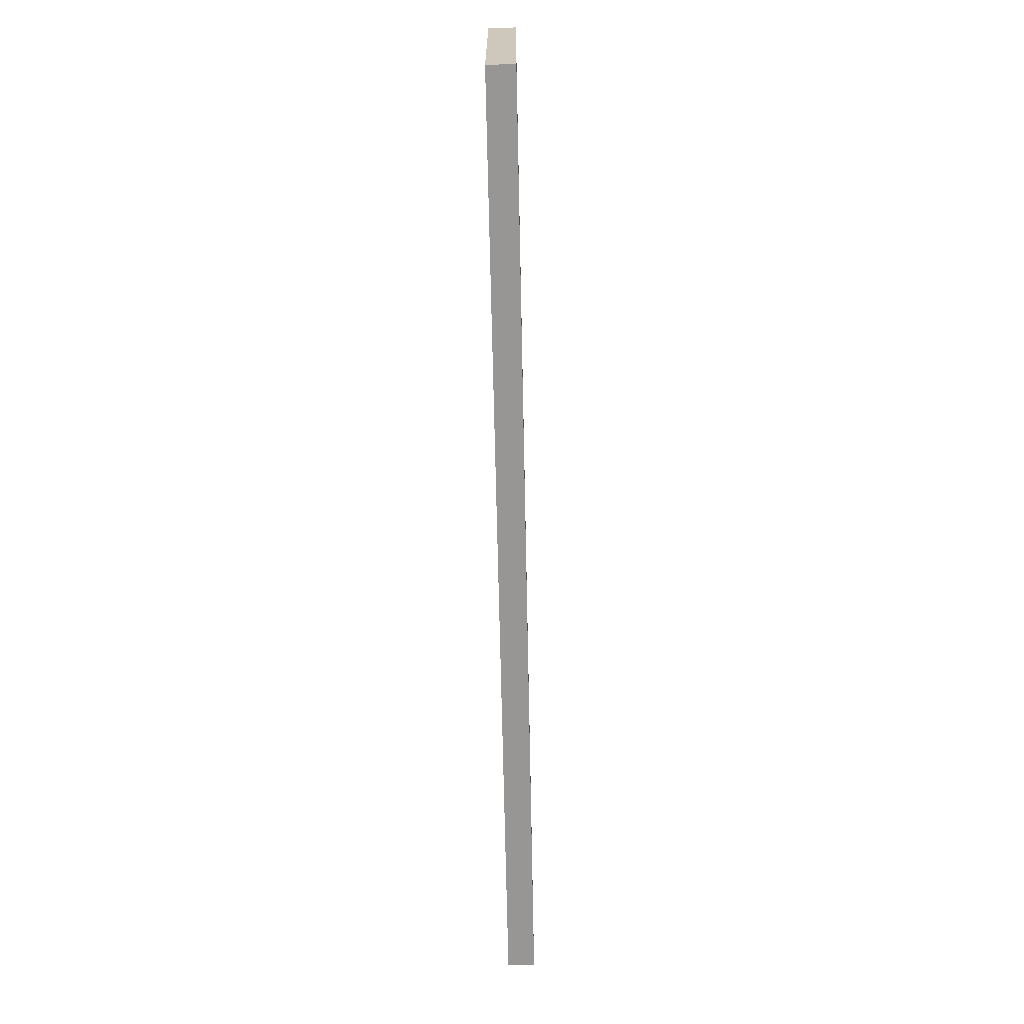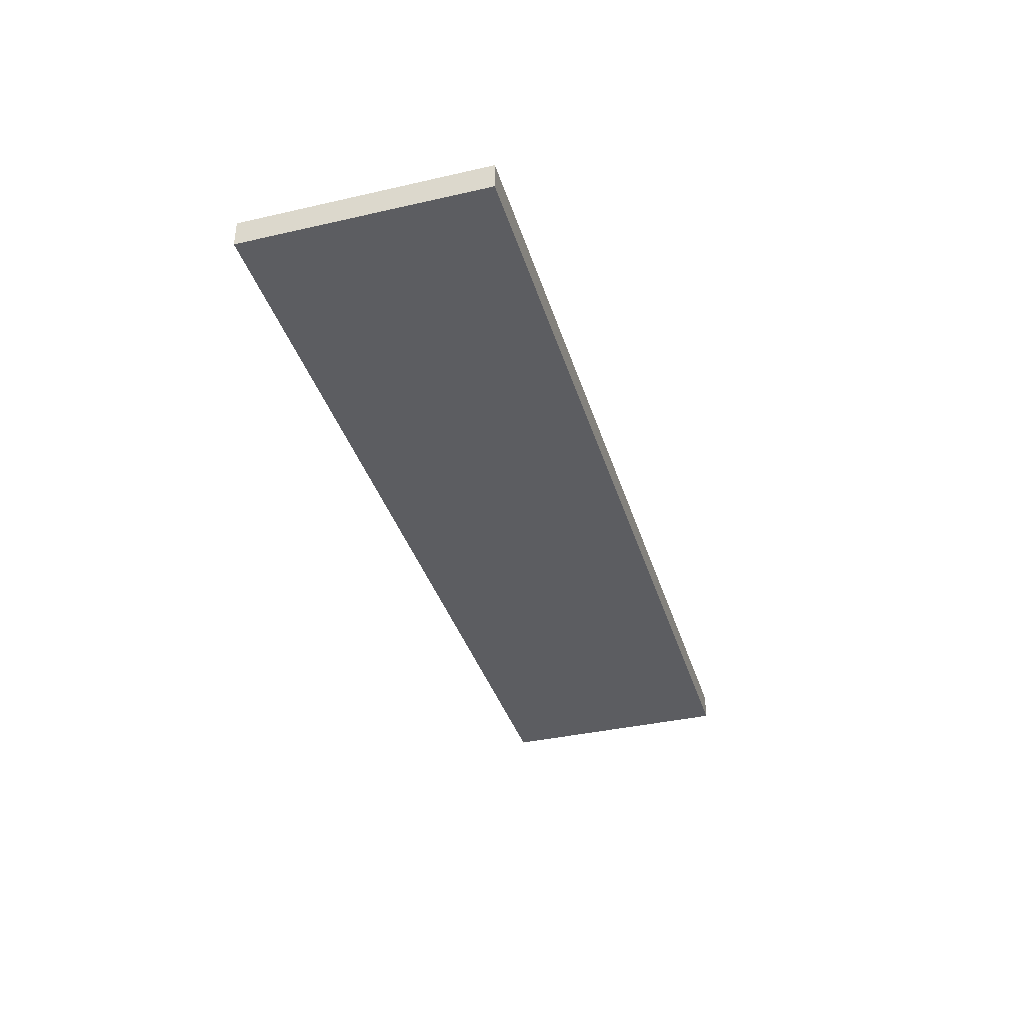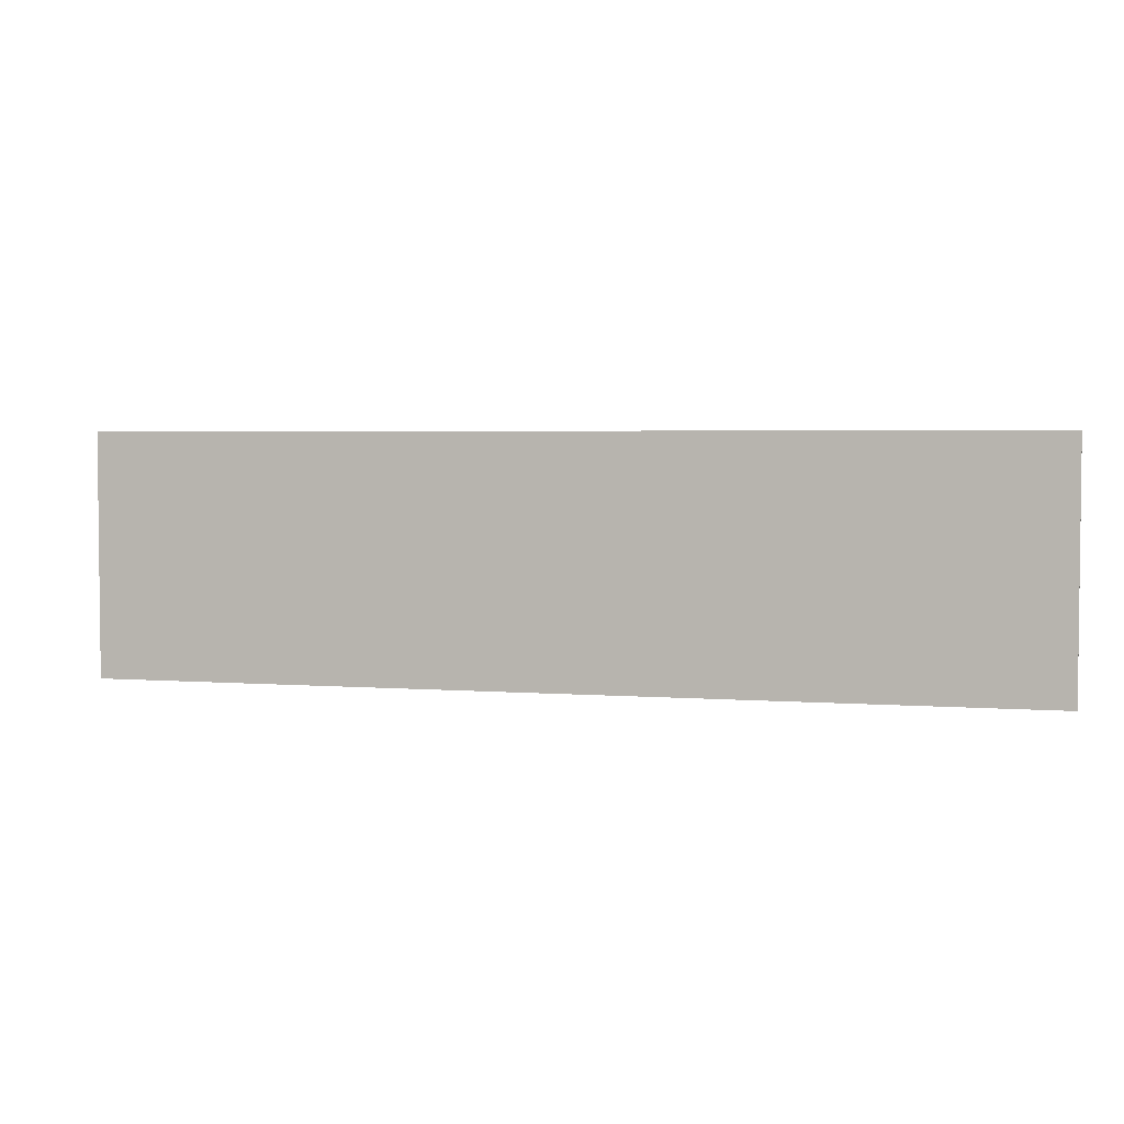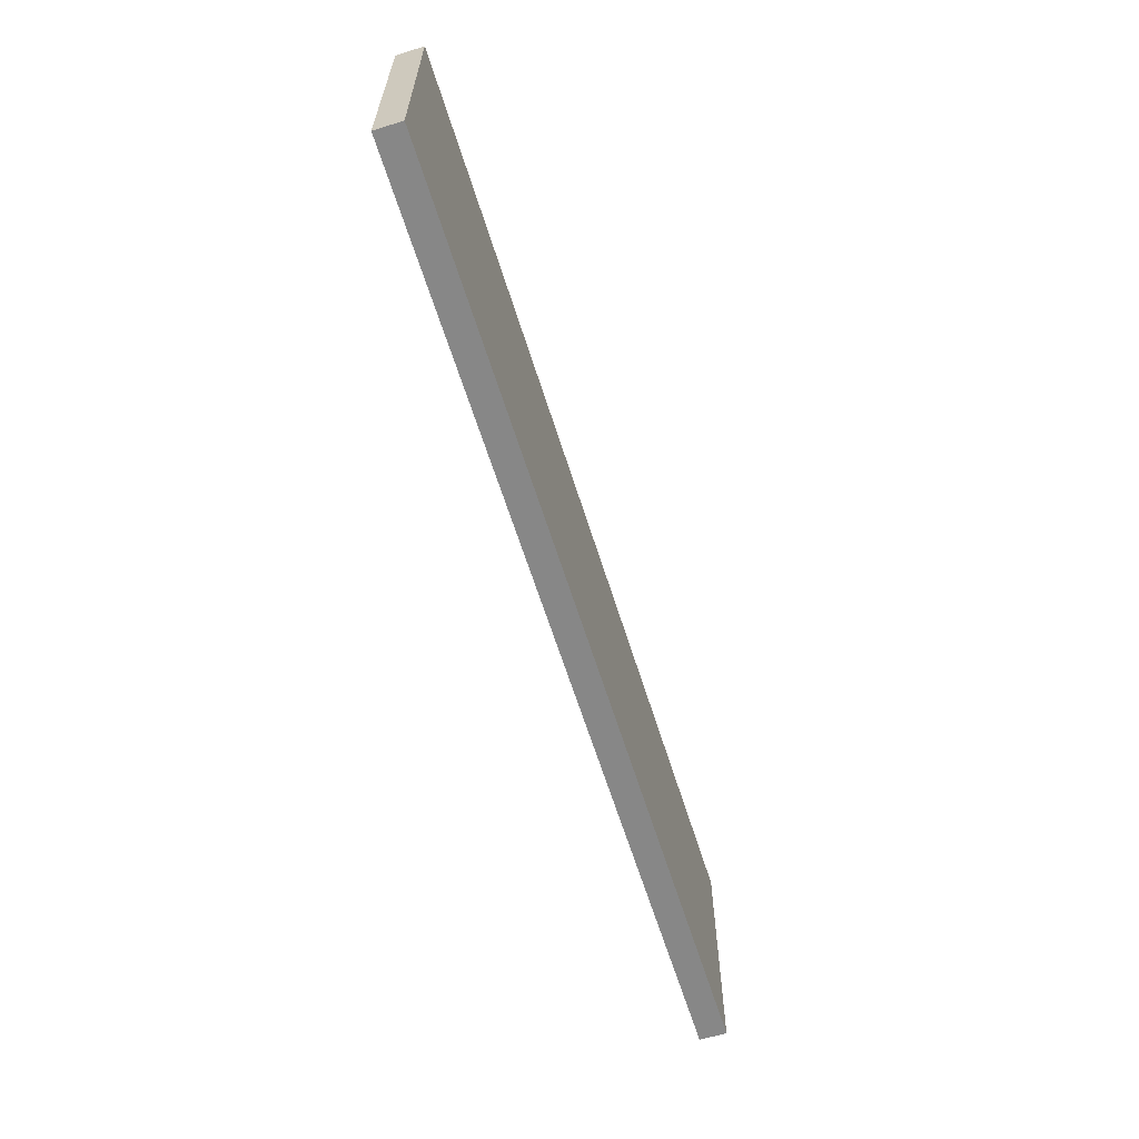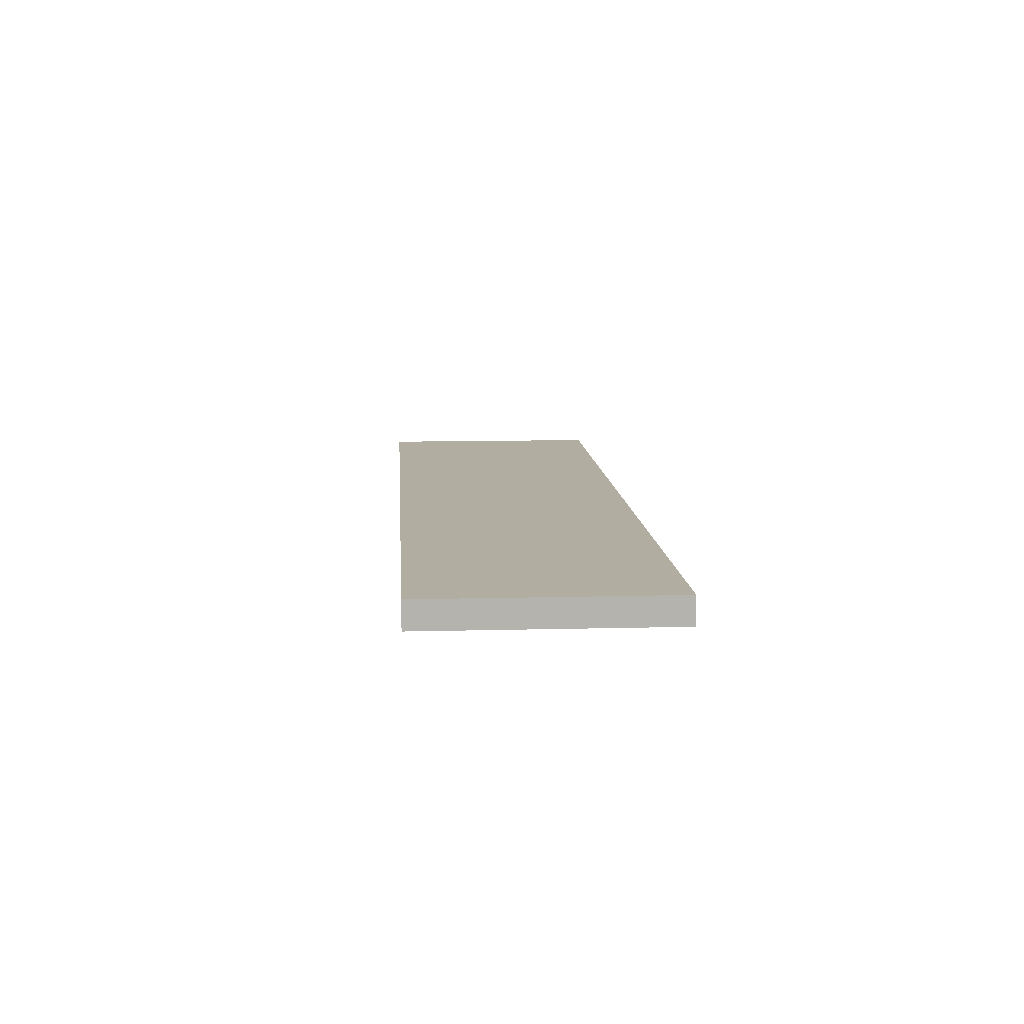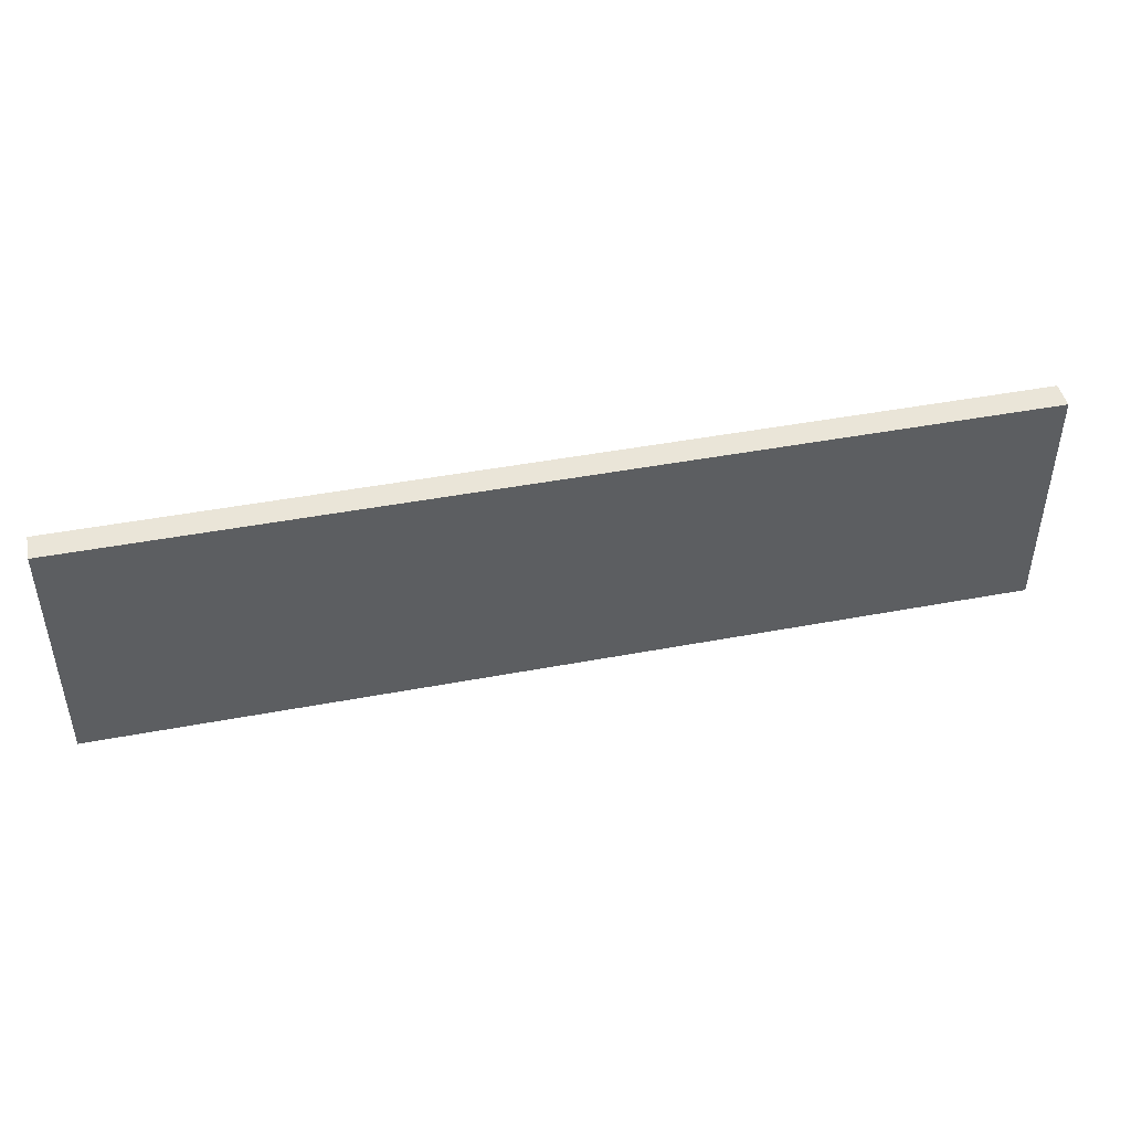
<metadata>
{"format":"obj","ext":"obj","renderer":"f3d","projection":"perspective","resolution":1024,"background":"white","views":[{"elev":-67.9,"azim":91.2,"up":"+Z"},{"elev":-37.2,"azim":106.4,"up":"+Y"},{"elev":3.6,"azim":-165.4,"up":"+Z"},{"elev":-62.5,"azim":107.3,"up":"+Z"},{"elev":10.3,"azim":86.2,"up":"+Y"},{"elev":45.3,"azim":-12.3,"up":"+Z"}]}
</metadata>
<code>
v -2.023 -0.9245 -3.14
v -2.023 -0.9045 -3.14
v -1.333 -0.9045 -3.14
v -1.333 -0.9245 -3.14
v -1.333 -0.9045 -2.96
v -2.023 -0.9045 -2.96
v -2.023 -0.9245 -2.96
v -1.333 -0.9245 -2.96
v -1.333 -0.9045 -3.14
v -1.333 -0.9045 -2.96
v -1.333 -0.9245 -2.96
v -1.333 -0.9245 -3.14
v -2.023 -0.9245 -2.96
v -2.023 -0.9045 -2.96
v -2.023 -0.9045 -3.14
v -2.023 -0.9245 -3.14
v -1.333 -0.9245 -2.96
v -2.023 -0.9245 -2.96
v -2.023 -0.9245 -3.14
v -1.333 -0.9245 -3.14
v -2.023 -0.9045 -3.14
v -2.023 -0.9045 -2.96
v -1.333 -0.9045 -2.96
v -1.333 -0.9045 -3.14
f 1 2 3
f 1 3 4
f 5 6 7
f 5 7 8
f 9 10 11
f 9 11 12
f 13 14 15
f 13 15 16
f 17 18 19
f 17 19 20
f 21 22 23
f 21 23 24

</code>
